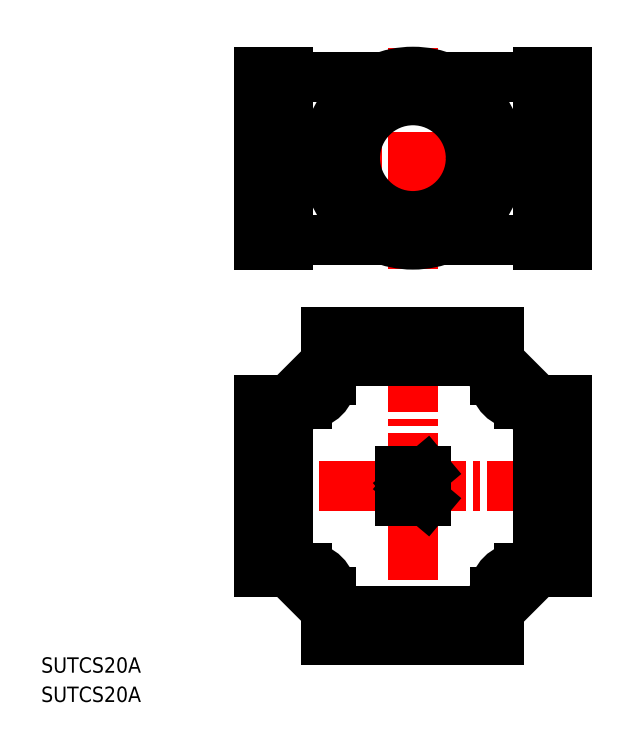
<metadata>
{"format":"dxf","ext":"dxf","renderer":"ezdxf+matplotlib","layout":"modelspace","background":"white","min_lineweight":24,"dpi":150}
</metadata>
<code>
0
SECTION
2
ENTITIES
0
TEXT
8
0
10
46.73
20
157
30
0
40
3.2
1
SUTCS20A
0
TEXT
8
0
10
46.73
20
150.9
30
0
40
3.2
1
SUTCS20A
0
LINE
8
CENTER
10
87.15
20
195.9
30
0
11
161.2
21
195.9
31
0
0
LINE
8
CENTER
10
87.15
20
264.1
30
0
11
161.2
21
264.1
31
0
0
LINE
8
CENTER
10
124.2
20
287.1
30
0
11
124.2
21
241.1
31
0
0
LINE
8
0
10
156.2
20
213.9
30
0
11
156.2
21
177.9
31
0
0
LINE
8
0
10
150.2
20
213.9
30
0
11
156.2
21
213.9
31
0
0
LINE
8
0
10
150.2
20
177.9
30
0
11
156.2
21
177.9
31
0
0
LINE
8
0
10
150.2
20
213.9
30
0
11
150.2
21
177.9
31
0
0
LINE
8
0
10
146.2
20
212.9
30
0
11
150.2
21
212.9
31
0
0
LINE
8
CENTER
10
124.2
20
158.9
30
0
11
124.2
21
232.9
31
0
0
LINE
8
0
10
106.2
20
227.9
30
0
11
142.2
21
227.9
31
0
0
LINE
8
0
10
106.2
20
221.9
30
0
11
106.2
21
227.9
31
0
0
LINE
8
0
10
142.2
20
221.9
30
0
11
142.2
21
227.9
31
0
0
LINE
8
0
10
106.2
20
221.9
30
0
11
142.2
21
221.9
31
0
0
LINE
8
0
10
107.2
20
217.9
30
0
11
107.2
21
221.9
31
0
0
LINE
8
0
10
141.2
20
217.9
30
0
11
141.2
21
221.9
31
0
0
LINE
8
0
10
156.2
20
282.1
30
0
11
156.2
21
246.1
31
0
0
LINE
8
0
10
150.2
20
282.1
30
0
11
156.2
21
282.1
31
0
0
LINE
8
0
10
150.2
20
246.1
30
0
11
156.2
21
246.1
31
0
0
LINE
8
0
10
150.2
20
282.1
30
0
11
150.2
21
246.1
31
0
0
LINE
8
0
10
130.1
20
281.1
30
0
11
150.2
21
281.1
31
0
0
LINE
8
0
10
130.1
20
247.1
30
0
11
150.2
21
247.1
31
0
0
LINE
8
0
10
142.2
20
221.9
30
0
11
150.2
21
213.9
31
0
0
LINE
8
0
10
141.8
20
267.6
30
0
11
150.2
21
267.6
31
0
0
LINE
8
0
10
141.8
20
260.6
30
0
11
150.2
21
260.6
31
0
0
LINE
8
0
10
121.4
20
199
30
0
11
121.4
21
192.7
31
0
0
LINE
8
0
10
121.4
20
192.7
30
0
11
126.9
21
192.7
31
0
0
LINE
8
0
10
121.4
20
199
30
0
11
126.9
21
199
31
0
0
LINE
8
0
10
123.1
20
195.9
30
0
11
126.9
21
192.7
31
0
0
LINE
8
0
10
123.1
20
195.9
30
0
11
126.9
21
199
31
0
0
LINE
8
0
10
92.15
20
213.9
30
0
11
92.15
21
177.9
31
0
0
LINE
8
0
10
98.15
20
213.9
30
0
11
92.15
21
213.9
31
0
0
LINE
8
0
10
98.15
20
177.9
30
0
11
92.15
21
177.9
31
0
0
LINE
8
0
10
98.15
20
213.9
30
0
11
98.15
21
177.9
31
0
0
LINE
8
0
10
102.2
20
212.9
30
0
11
98.15
21
212.9
31
0
0
LINE
8
0
10
92.15
20
282.1
30
0
11
92.15
21
246.1
31
0
0
LINE
8
0
10
98.15
20
282.1
30
0
11
92.15
21
282.1
31
0
0
LINE
8
0
10
98.15
20
246.1
30
0
11
92.15
21
246.1
31
0
0
LINE
8
0
10
98.15
20
282.1
30
0
11
98.15
21
246.1
31
0
0
LINE
8
0
10
118.2
20
281.1
30
0
11
98.15
21
281.1
31
0
0
LINE
8
0
10
118.2
20
247.1
30
0
11
98.15
21
247.1
31
0
0
LINE
8
0
10
106.2
20
221.9
30
0
11
98.15
21
213.9
31
0
0
LINE
8
0
10
106.5
20
267.6
30
0
11
98.15
21
267.6
31
0
0
LINE
8
0
10
106.5
20
260.6
30
0
11
98.15
21
260.6
31
0
0
LINE
8
0
10
146.2
20
178.9
30
0
11
150.2
21
178.9
31
0
0
LINE
8
0
10
106.2
20
163.9
30
0
11
142.2
21
163.9
31
0
0
LINE
8
0
10
106.2
20
169.9
30
0
11
106.2
21
163.9
31
0
0
LINE
8
0
10
142.2
20
169.9
30
0
11
142.2
21
163.9
31
0
0
LINE
8
0
10
106.2
20
169.9
30
0
11
142.2
21
169.9
31
0
0
LINE
8
0
10
107.2
20
173.9
30
0
11
107.2
21
169.9
31
0
0
LINE
8
0
10
141.2
20
173.9
30
0
11
141.2
21
169.9
31
0
0
LINE
8
0
10
142.2
20
169.9
30
0
11
150.2
21
177.9
31
0
0
LINE
8
0
10
102.2
20
178.9
30
0
11
98.15
21
178.9
31
0
0
LINE
8
0
10
106.2
20
169.9
30
0
11
98.15
21
177.9
31
0
0
ARC
8
0
10
146.2
20
217.9
30
0
40
5
50
180
51
270
0
CIRCLE
8
0
10
124.2
20
264.1
30
0
40
18
0
CIRCLE
8
0
10
124.2
20
264.1
30
0
40
13.22
0
CIRCLE
8
0
10
124.2
20
264.1
30
0
40
12.06
0
ARC
8
0
10
102.2
20
217.9
30
0
40
5
50
270
51
360
0
ARC
8
0
10
146.2
20
173.9
30
0
40
5
50
90
51
180
0
ARC
8
0
10
102.2
20
173.9
30
0
40
5
50
1.867e-05
51
90
0
VIEWPORT
8
0
10
5.614
20
3.902
30
0
40
9.313
41
6.293
68
     1
69
     1
0
VIEWPORT
8
0
10
5.614
20
3.902
30
0
40
8.982
41
6.243
68
     2
69
     2
0
ENDSEC
0
EOF

</code>
